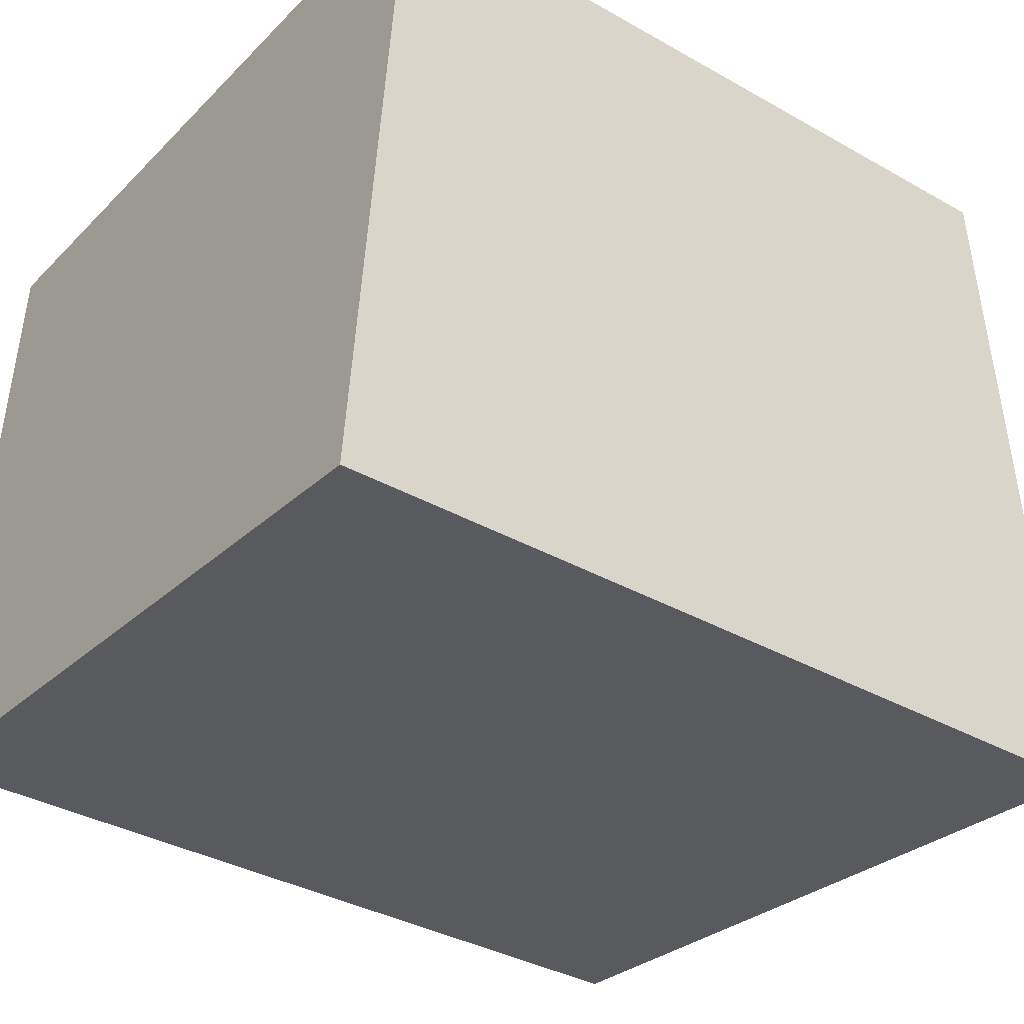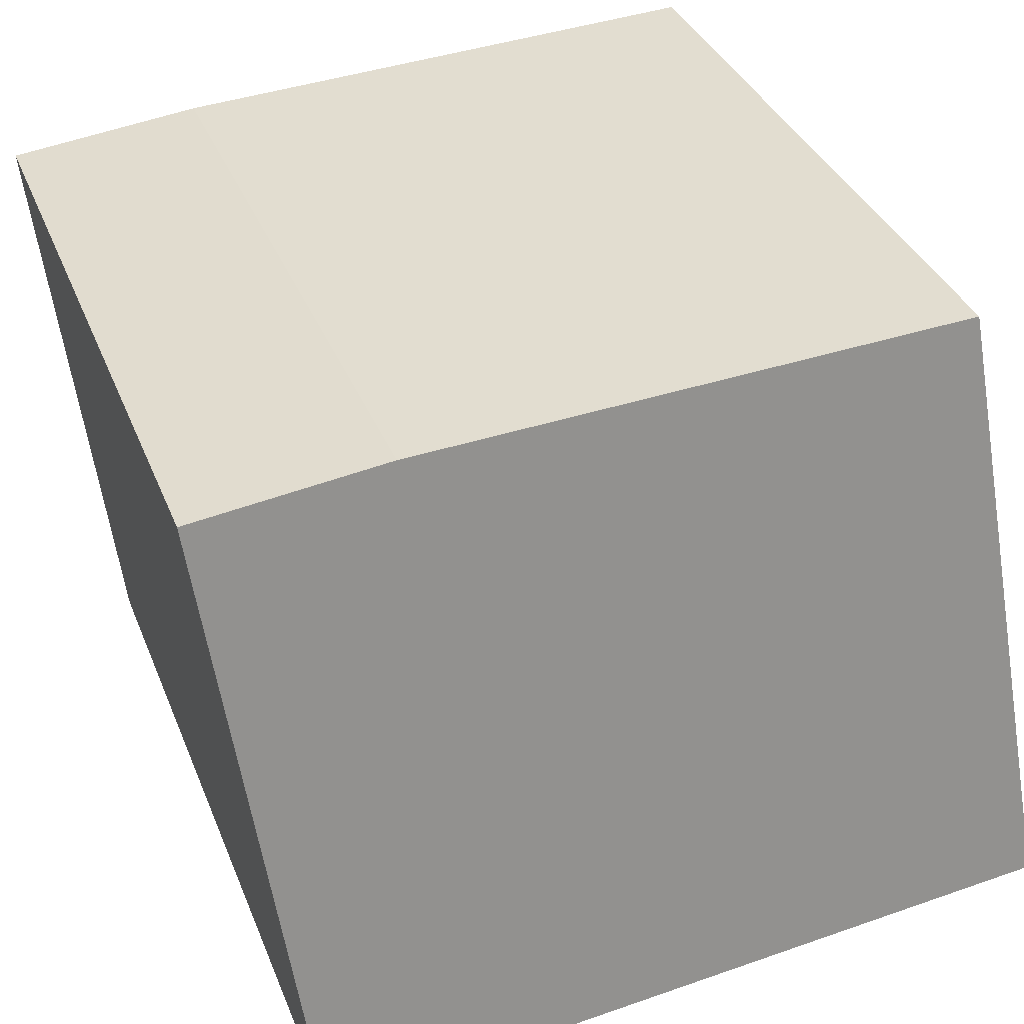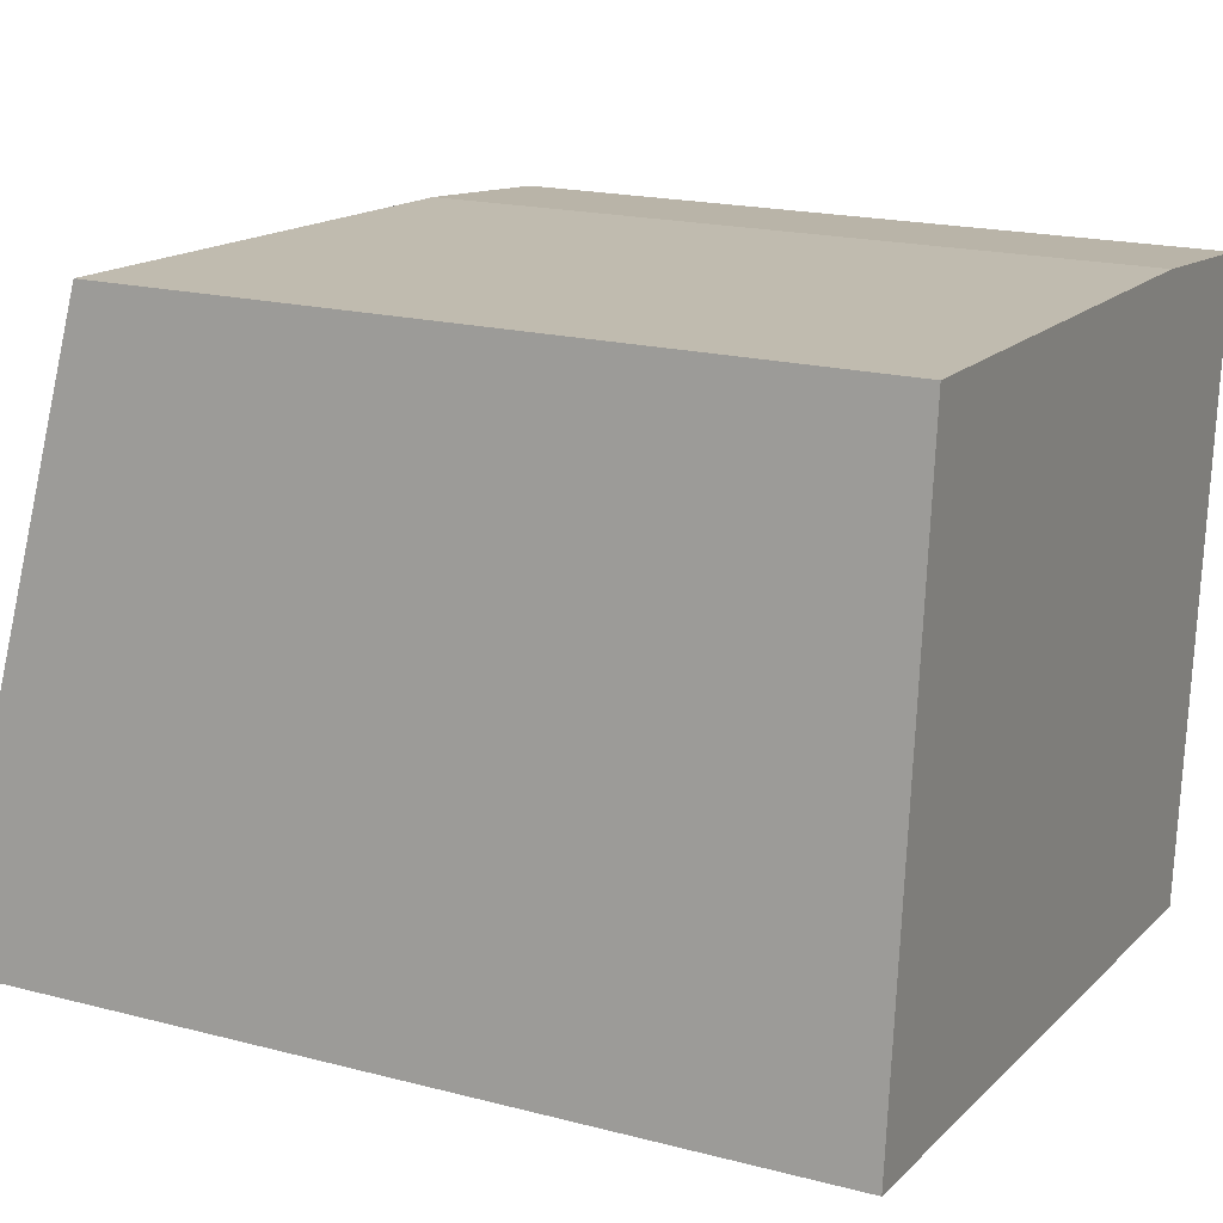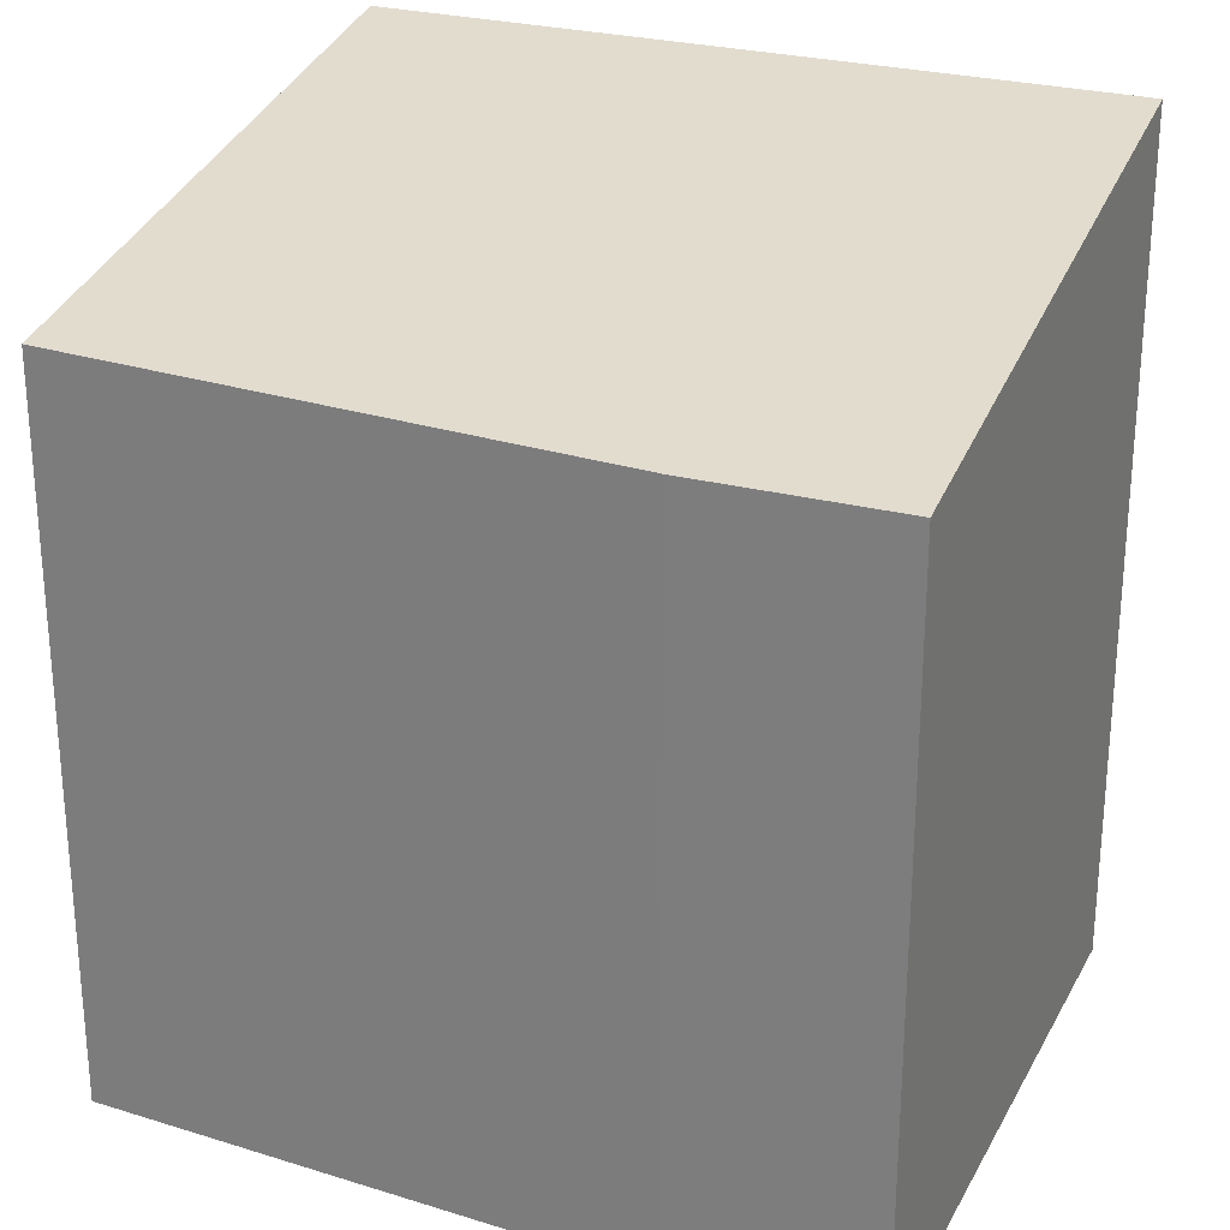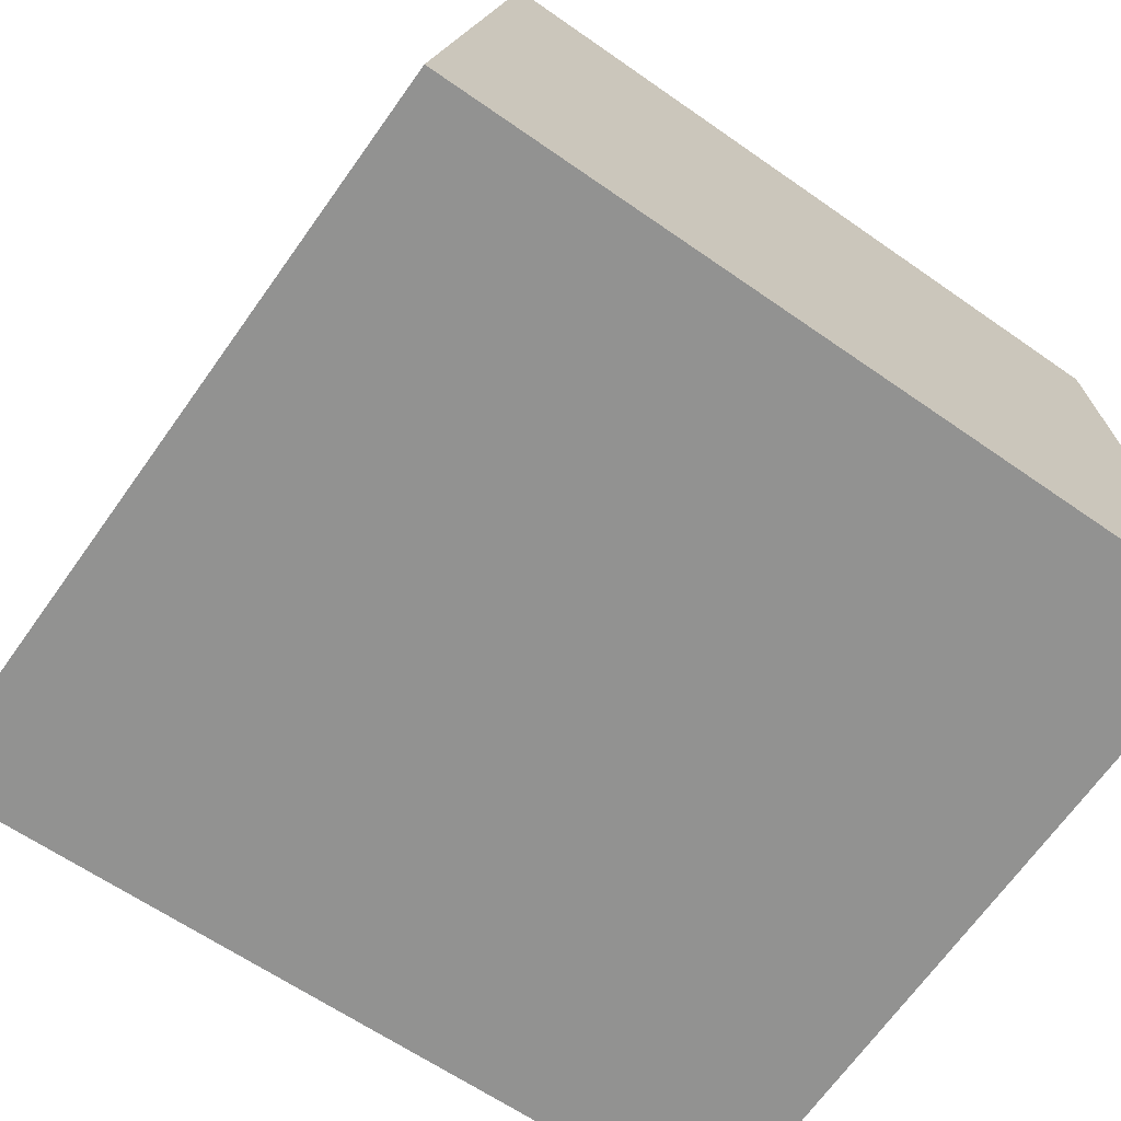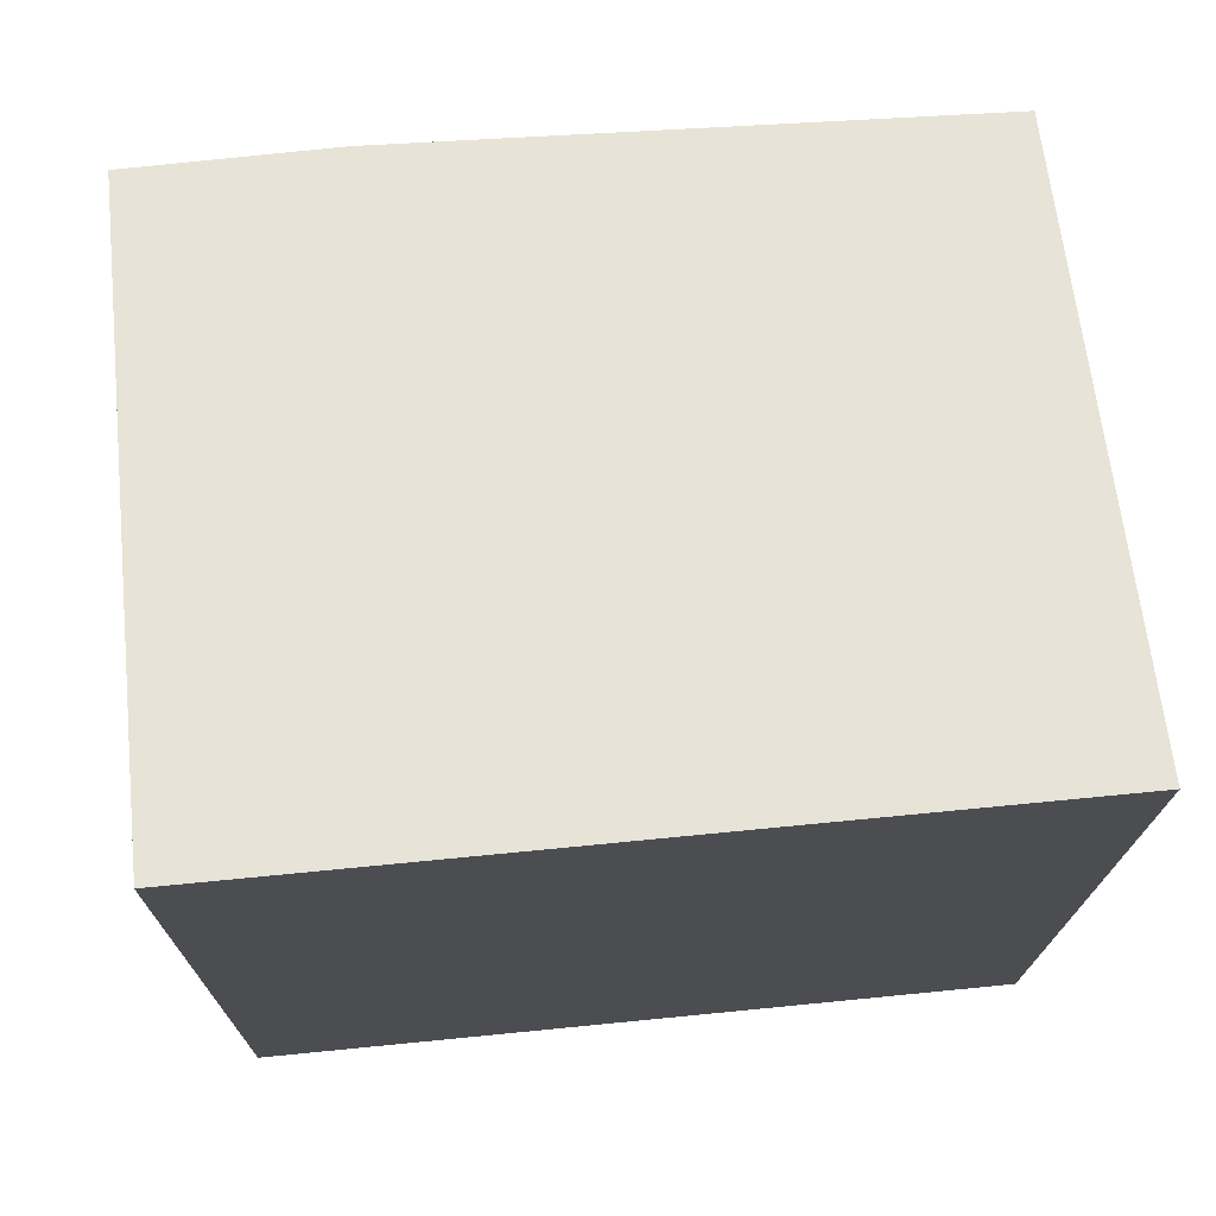
<metadata>
{"format":"obj","ext":"obj","renderer":"f3d","projection":"perspective","resolution":1024,"background":"white","views":[{"elev":-36.1,"azim":53.5,"up":"+Z"},{"elev":35.6,"azim":160.0,"up":"+Z"},{"elev":18.8,"azim":-63.6,"up":"+Z"},{"elev":26.2,"azim":29.3,"up":"+Y"},{"elev":-61.4,"azim":-125.7,"up":"+Z"},{"elev":-16.7,"azim":179.5,"up":"+Z"}]}
</metadata>
<code>
v  7.699 8.687 -0.763
v  6.382 7.361 5.82
v  8.395 7.368 5.59
v  0.636 7.411 6.146
v  0 8.687 5.319e-16
v  0.636 -3.763e-16 6.146
v  6.382 -3.564e-16 5.82
v  8.395 -3.423e-16 5.59
v  7.699 4.672e-17 -0.763
v  0 0 0
g defaultobject
f 1 2 3
f 2 1 4
f 4 1 5
f 6 2 4
f 2 6 7
f 2 8 3
f 8 2 7
f 3 9 1
f 9 3 8
f 9 5 1
f 5 9 10
f 10 4 5
f 4 10 6
f 7 9 8
f 9 7 6
f 9 6 10

</code>
